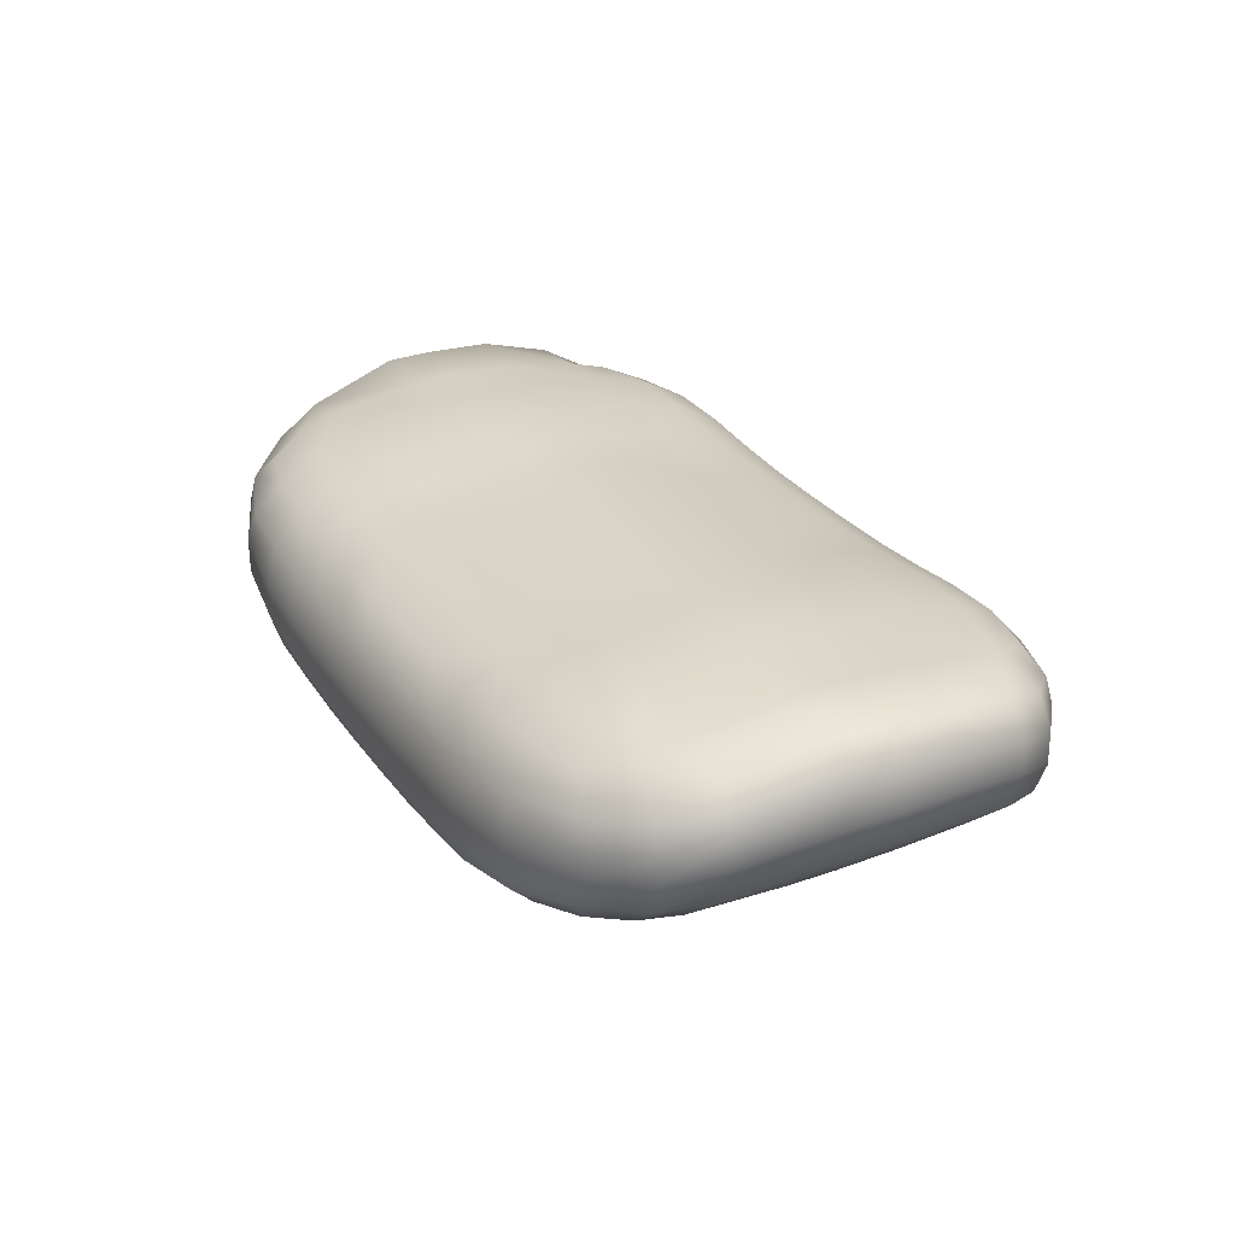
<metadata>
{"format":"obj","ext":"obj","renderer":"f3d","projection":"perspective","resolution":1024,"background":"white","views":[{"elev":28.8,"azim":61.5,"up":"+Z"}]}
</metadata>
<code>
g kinh
v -0.07883 0.2327 -0.1001
v -0.06329 0.2268 -0.1016
v -0.06506 0.2252 -0.1087
v -0.04706 0.2252 -0.1029
v -0.08032 0.2318 -0.1061
v -0.08855 0.2428 -0.09673
v -0.09105 0.2416 -0.1038
v -0.09265 0.2532 -0.09203
v -0.0973 0.2532 -0.0992
v -0.09523 0.2737 -0.08584
v -0.1014 0.2737 -0.09292
v -0.09552 0.2841 -0.08581
v -0.09773 0.2532 -0.1066
v -0.09111 0.2416 -0.1109
v -0.1017 0.2841 -0.09288
v -0.09519 0.2988 -0.08639
v -0.1025 0.2737 -0.1016
v -0.1011 0.2988 -0.09298
v -0.09351 0.3139 -0.09033
v -0.08032 0.2318 -0.1134
v -0.0946 0.2532 -0.1151
v -0.1028 0.2841 -0.1016
v -0.0999 0.2737 -0.1103
v -0.09854 0.3139 -0.09732
v -0.1022 0.2988 -0.1017
v -0.1002 0.2841 -0.1103
v -0.09196 0.3255 -0.1031
v -0.08927 0.3244 -0.09576
v -0.07883 0.3344 -0.1001
v -0.08032 0.3353 -0.1061
v -0.06329 0.3404 -0.1016
v -0.06506 0.3419 -0.1087
v -0.04706 0.3419 -0.1029
v -0.04706 0.3442 -0.1113
v -0.03481 0.3419 -0.1042
v -0.03481 0.3442 -0.1126
v -0.02 0.3419 -0.1051
v -0.02 0.3442 -0.1136
v -0.00711 0.3419 -0.1054
v -0.03481 0.3442 -0.1205
v -0.04706 0.3442 -0.1191
v -0.06506 0.3419 -0.1163
v -0.08032 0.3353 -0.1134
v -0.00711 0.3442 -0.1139
v 0.00711 0.3419 -0.1054
v -0.04706 0.3419 -0.1261
v -0.02 0.3442 -0.1215
v 0.00711 0.3442 -0.1139
v 0.02 0.3419 -0.1051
v -0.09214 0.3255 -0.1102
v -0.03481 0.3419 -0.1275
v -0.00711 0.3442 -0.1218
v 0.02 0.3442 -0.1136
v 0.03481 0.3419 -0.1042
v -0.09918 0.3139 -0.1047
v -0.09964 0.2988 -0.1103
v -0.09628 0.3139 -0.1132
v -0.02 0.3419 -0.1286
v 0.00711 0.3442 -0.1218
v 0.03481 0.3442 -0.1126
v 0.04706 0.3419 -0.1029
v -0.09026 0.3244 -0.1168
v -0.07883 0.3344 -0.1191
v -0.00711 0.3419 -0.1289
v 0.02 0.3442 -0.1215
v -0.0793 0.3228 -0.1262
v -0.06329 0.3404 -0.123
v -0.04706 0.3353 -0.1321
v -0.03481 0.3353 -0.1335
v -0.06084 0.3344 -0.1295
v -0.07421 0.3314 -0.1253
v -0.04706 0.3255 -0.1361
v -0.02 0.3353 -0.1345
v -0.06329 0.3244 -0.1327
v -0.08226 0.3139 -0.1261
v -0.03481 0.3255 -0.1375
v -0.06506 0.3139 -0.1333
v -0.08408 0.2988 -0.1251
v -0.04706 0.3139 -0.1375
v -0.06506 0.2988 -0.1333
v -0.08427 0.2841 -0.1252
v -0.04706 0.2988 -0.1375
v -0.06506 0.2841 -0.1333
v -0.08416 0.2737 -0.1252
v -0.04706 0.2841 -0.1375
v -0.06506 0.2737 -0.1333
v -0.0814 0.2532 -0.1264
v -0.04706 0.2737 -0.1375
v -0.06506 0.2532 -0.1333
v -0.08898 0.2428 -0.1178
v -0.07892 0.2443 -0.1262
v -0.07883 0.2327 -0.1191
v -0.04706 0.2532 -0.1375
v -0.03481 0.2737 -0.1389
v -0.03481 0.2532 -0.1389
v -0.04706 0.2416 -0.1361
v -0.03481 0.2841 -0.1389
v -0.06329 0.2428 -0.1327
v -0.02 0.2737 -0.1399
v -0.03481 0.2988 -0.1389
v -0.02 0.2841 -0.1399
v -0.03481 0.3139 -0.1389
v -0.02 0.2988 -0.1399
v -0.02 0.3255 -0.1385
v -0.02 0.3139 -0.1399
v -0.00711 0.3353 -0.1348
v -0.00711 0.3255 -0.1388
v 0.00711 0.3419 -0.1289
v 0.00711 0.3353 -0.1348
v 0.02 0.3419 -0.1286
v 0.03481 0.3442 -0.1205
v 0.04706 0.3442 -0.1113
v 0.06506 0.3419 -0.1087
v 0.06329 0.3404 -0.1016
v 0.07883 0.3344 -0.1001
v 0.08032 0.3353 -0.1061
v 0.08927 0.3244 -0.09576
v 0.09196 0.3255 -0.1031
v 0.09351 0.3139 -0.09033
v 0.09854 0.3139 -0.09732
v 0.09519 0.2988 -0.08639
v 0.1011 0.2988 -0.09298
v 0.09552 0.2841 -0.08581
v 0.09918 0.3139 -0.1047
v 0.09214 0.3255 -0.1102
v 0.08032 0.3353 -0.1134
v 0.06506 0.3419 -0.1163
v 0.1017 0.2841 -0.09288
v 0.09523 0.2737 -0.08584
v 0.1022 0.2988 -0.1017
v 0.1014 0.2737 -0.09292
v 0.09265 0.2532 -0.09203
v 0.09628 0.3139 -0.1132
v 0.1028 0.2841 -0.1016
v 0.04706 0.3442 -0.1191
v 0.03481 0.3419 -0.1275
v 0.04706 0.3419 -0.1261
v 0.02 0.3353 -0.1345
v 0.03481 0.3353 -0.1335
v 0.02 0.3255 -0.1385
v 0.09964 0.2988 -0.1103
v 0.06329 0.3404 -0.123
v 0.07883 0.3344 -0.1191
v 0.09026 0.3244 -0.1168
v 0.06084 0.3344 -0.1295
v 0.04706 0.3353 -0.1321
v 0.08226 0.3139 -0.1261
v 0.0793 0.3228 -0.1262
v 0.07421 0.3314 -0.1253
v 0.06329 0.3244 -0.1327
v 0.03481 0.3255 -0.1375
v 0.06506 0.3139 -0.1333
v 0.04706 0.3255 -0.1361
v 0.08408 0.2988 -0.1251
v 0.1002 0.2841 -0.1103
v 0.1025 0.2737 -0.1016
v 0.0973 0.2532 -0.0992
v 0.09105 0.2416 -0.1038
v 0.08855 0.2428 -0.09673
v 0.07883 0.2327 -0.1001
v 0.08032 0.2318 -0.1061
v 0.06329 0.2268 -0.1016
v 0.06506 0.2252 -0.1087
v 0.04706 0.2252 -0.1029
v 0.04706 0.2229 -0.1113
v 0.03481 0.2252 -0.1042
v 0.03481 0.2229 -0.1126
v 0.02 0.2252 -0.1051
v 0.04706 0.2229 -0.1191
v 0.06506 0.2252 -0.1163
v 0.08032 0.2318 -0.1134
v 0.09111 0.2416 -0.1109
v 0.02 0.2229 -0.1136
v 0.00711 0.2252 -0.1054
v 0.03481 0.2229 -0.1205
v 0.00711 0.2229 -0.1139
v -0.00711 0.2252 -0.1054
v 0.04706 0.2252 -0.1261
v 0.02 0.2229 -0.1215
v -0.00711 0.2229 -0.1139
v -0.02 0.2252 -0.1051
v 0.03481 0.2252 -0.1275
v 0.00711 0.2229 -0.1218
v -0.02 0.2229 -0.1136
v -0.03481 0.2252 -0.1042
v 0.02 0.2252 -0.1286
v -0.00711 0.2229 -0.1218
v -0.03481 0.2229 -0.1126
v 0.00711 0.2252 -0.1289
v -0.02 0.2229 -0.1215
v -0.04706 0.2229 -0.1113
v -0.06506 0.2252 -0.1163
v -0.04706 0.2229 -0.1191
v -0.06329 0.2268 -0.123
v -0.04706 0.2252 -0.1261
v -0.03481 0.2229 -0.1205
v -0.00711 0.2252 -0.1289
v -0.06084 0.2327 -0.1295
v -0.03481 0.2252 -0.1275
v -0.02 0.2252 -0.1286
v -0.07421 0.2357 -0.1253
v -0.04706 0.2318 -0.1321
v -0.03481 0.2318 -0.1335
v -0.03481 0.2416 -0.1375
v -0.02 0.2318 -0.1345
v -0.02 0.2416 -0.1385
v -0.02 0.2532 -0.1399
v -0.00711 0.2318 -0.1348
v -0.00711 0.2737 -0.1402
v -0.00711 0.2532 -0.1402
v -0.00711 0.2841 -0.1402
v -0.00711 0.2416 -0.1388
v 0.00711 0.2318 -0.1348
v 0.00711 0.2737 -0.1402
v -0.00711 0.2988 -0.1402
v 0.00711 0.2532 -0.1402
v 0.00711 0.2416 -0.1388
v 0.02 0.2318 -0.1345
v 0.00711 0.2841 -0.1402
v -0.00711 0.3139 -0.1402
v 0.02 0.2416 -0.1385
v 0.02 0.2532 -0.1399
v 0.02 0.2737 -0.1399
v 0.03481 0.2318 -0.1335
v 0.00711 0.2988 -0.1402
v 0.00711 0.3255 -0.1388
v 0.00711 0.3139 -0.1402
v 0.02 0.2841 -0.1399
v 0.03481 0.2737 -0.1389
v 0.02 0.3139 -0.1399
v 0.02 0.2988 -0.1399
v 0.03481 0.3139 -0.1389
v 0.03481 0.2841 -0.1389
v 0.03481 0.2988 -0.1389
v 0.03481 0.2532 -0.1389
v 0.04706 0.3139 -0.1375
v 0.04706 0.2737 -0.1375
v 0.04706 0.2988 -0.1375
v 0.06506 0.2988 -0.1333
v 0.04706 0.2841 -0.1375
v 0.03481 0.2416 -0.1375
v 0.08427 0.2841 -0.1252
v 0.06506 0.2841 -0.1333
v 0.04706 0.2532 -0.1375
v 0.04706 0.2416 -0.1361
v 0.0999 0.2737 -0.1103
v 0.06506 0.2737 -0.1333
v 0.06506 0.2532 -0.1333
v 0.08416 0.2737 -0.1252
v 0.09773 0.2532 -0.1066
v 0.0946 0.2532 -0.1151
v 0.0814 0.2532 -0.1264
v 0.08898 0.2428 -0.1178
v 0.06329 0.2428 -0.1327
v 0.07892 0.2443 -0.1262
v 0.07883 0.2327 -0.1191
v 0.06084 0.2327 -0.1295
v 0.07421 0.2357 -0.1253
v 0.06329 0.2268 -0.123
v 0.04706 0.2318 -0.1321
v -0.09519 0.2988 -0.08639
v -0.09351 0.3139 -0.09033
v -0.08063 0.3139 -0.08913
v -0.08927 0.3244 -0.09576
v -0.08106 0.2988 -0.08698
v -0.09552 0.2841 -0.08581
v -0.07887 0.3228 -0.09137
v -0.07883 0.3344 -0.1001
v -0.08112 0.2841 -0.08614
v -0.09523 0.2737 -0.08584
v -0.06506 0.3139 -0.08718
v -0.08106 0.2737 -0.08645
v -0.09265 0.2532 -0.09203
v -0.06506 0.2988 -0.08568
v -0.06506 0.2841 -0.08426
v -0.07421 0.3314 -0.09466
v -0.06084 0.3344 -0.0945
v -0.06329 0.3404 -0.1016
v -0.04706 0.3419 -0.1029
v -0.06329 0.3244 -0.08931
v -0.04706 0.3353 -0.09549
v -0.04706 0.3255 -0.09007
v -0.04706 0.3139 -0.08741
v -0.03481 0.3353 -0.09664
v -0.03481 0.3419 -0.1042
v -0.04706 0.2988 -0.08572
v -0.03481 0.3255 -0.09113
v -0.03481 0.3139 -0.08839
v -0.02 0.3353 -0.09752
v -0.02 0.3419 -0.1051
v -0.02 0.3255 -0.09195
v -0.00711 0.3353 -0.09776
v -0.00711 0.3419 -0.1054
v -0.02 0.3139 -0.08915
v -0.03481 0.2988 -0.0866
v 0.00711 0.3353 -0.09776
v 0.00711 0.3419 -0.1054
v -0.04706 0.2841 -0.08398
v 0.02 0.3353 -0.09752
v 0.02 0.3419 -0.1051
v -0.06506 0.2737 -0.08505
v 0.03481 0.3353 -0.09664
v 0.03481 0.3419 -0.1042
v -0.08044 0.2532 -0.08958
v 0.04706 0.3353 -0.09549
v 0.04706 0.3419 -0.1029
v 0.06329 0.3404 -0.1016
v 0.06084 0.3344 -0.0945
v 0.07883 0.3344 -0.1001
v 0.04706 0.3255 -0.09007
v 0.03481 0.3255 -0.09113
v -0.07883 0.2443 -0.09142
v -0.08855 0.2428 -0.09673
v -0.07883 0.2327 -0.1001
v 0.02 0.3255 -0.09195
v 0.00711 0.3255 -0.09218
v -0.00711 0.3255 -0.09218
v -0.00711 0.3139 -0.08937
v 0.02 0.3139 -0.08915
v -0.02 0.2988 -0.08728
v 0.03481 0.3139 -0.08839
v -0.03481 0.2841 -0.08475
v 0.03481 0.2988 -0.0866
v 0.04706 0.3139 -0.08741
v 0.04706 0.2988 -0.08572
v -0.02 0.2841 -0.08534
v -0.04706 0.2737 -0.08501
v 0.06506 0.3139 -0.08718
v 0.03481 0.2841 -0.08475
v -0.03481 0.2737 -0.08585
v -0.06506 0.2532 -0.08718
v 0.06329 0.3244 -0.08931
v -0.02 0.2737 -0.08649
v -0.04706 0.2532 -0.08741
v -0.06329 0.2428 -0.08931
v -0.04706 0.2416 -0.09007
v -0.03481 0.2532 -0.08839
v -0.06084 0.2327 -0.0945
v -0.07421 0.2357 -0.09466
v -0.06329 0.2268 -0.1016
v -0.04706 0.2318 -0.09549
v -0.04706 0.2252 -0.1029
v -0.03481 0.2252 -0.1042
v -0.03481 0.2318 -0.09664
v -0.02 0.2252 -0.1051
v -0.03481 0.2416 -0.09113
v -0.02014 0.2416 -0.09195
v -0.02 0.2318 -0.09752
v -0.00711 0.2252 -0.1054
v -0.00711 0.2318 -0.09776
v 0.00711 0.2252 -0.1054
v 0.00711 0.2318 -0.09776
v 0.02 0.2252 -0.1051
v 0.02 0.2318 -0.09752
v 0.03481 0.2252 -0.1042
v -0.02 0.2532 -0.08915
v 0.03481 0.2318 -0.09664
v 0.04706 0.2252 -0.1029
v 0.03481 0.2416 -0.09113
v 0.03481 0.2737 -0.08585
v 0.04706 0.2318 -0.09549
v 0.03481 0.2532 -0.08839
v 0.04706 0.2841 -0.08398
v 0.06084 0.2327 -0.0945
v 0.06329 0.2268 -0.1016
v 0.07883 0.2327 -0.1001
v 0.04706 0.2416 -0.09007
v 0.04706 0.2737 -0.08501
v 0.06506 0.2988 -0.08568
v 0.06329 0.2428 -0.08931
v 0.04706 0.2532 -0.08741
v 0.06506 0.2841 -0.08426
v 0.08063 0.3139 -0.08913
v 0.06506 0.2532 -0.08718
v 0.06506 0.2737 -0.08505
v 0.07883 0.2443 -0.09142
v 0.08106 0.2988 -0.08698
v 0.07887 0.3228 -0.09137
v 0.08112 0.2841 -0.08614
v 0.07421 0.2357 -0.09466
v 0.08855 0.2428 -0.09673
v 0.08044 0.2532 -0.08958
v 0.09265 0.2532 -0.09203
v 0.09523 0.2737 -0.08584
v 0.08106 0.2737 -0.08645
v 0.09552 0.2841 -0.08581
v 0.09519 0.2988 -0.08639
v 0.09351 0.3139 -0.09033
v 0.08927 0.3244 -0.09576
v 0.07421 0.3314 -0.09466
g kinh_0
f 3 2 1
f 4 2 3
f 5 3 1
f 5 1 6
f 7 5 6
f 7 6 8
f 9 7 8
f 8 10 9
f 10 11 9
f 10 12 11
f 9 13 7
f 9 11 13
f 7 14 5
f 13 14 7
f 12 15 11
f 12 16 15
f 11 17 13
f 11 15 17
f 16 18 15
f 16 19 18
f 14 20 5
f 5 20 3
f 13 21 14
f 21 13 17
f 15 22 17
f 15 18 22
f 23 21 17
f 23 17 22
f 19 24 18
f 18 25 22
f 18 24 25
f 26 23 22
f 26 22 25
f 24 19 27
f 19 28 27
f 27 28 29
f 30 27 29
f 30 29 31
f 32 30 31
f 32 31 33
f 34 32 33
f 33 35 34
f 35 36 34
f 35 37 36
f 37 38 36
f 38 37 39
f 36 40 34
f 36 38 40
f 34 41 32
f 40 41 34
f 32 42 30
f 41 42 32
f 30 43 27
f 42 43 30
f 44 38 39
f 39 45 44
f 41 40 46
f 41 46 42
f 38 47 40
f 47 38 44
f 45 48 44
f 45 49 48
f 43 50 27
f 27 50 24
f 40 51 46
f 40 47 51
f 52 47 44
f 44 48 52
f 49 53 48
f 49 54 53
f 50 55 24
f 24 55 25
f 56 25 55
f 56 26 25
f 55 50 57
f 57 56 55
f 47 58 51
f 58 47 52
f 48 59 52
f 48 53 59
f 54 60 53
f 54 61 60
f 50 62 57
f 50 43 62
f 43 63 62
f 43 42 63
f 64 58 52
f 52 59 64
f 53 65 59
f 53 60 65
f 57 62 66
f 62 63 66
f 42 67 63
f 46 67 42
f 46 68 67
f 46 51 68
f 51 58 69
f 51 69 68
f 67 70 63
f 68 70 67
f 63 71 66
f 70 71 63
f 66 71 70
f 68 72 70
f 68 69 72
f 58 73 69
f 73 58 64
f 74 66 70
f 72 74 70
f 75 66 74
f 75 57 66
f 69 76 72
f 69 73 76
f 77 74 72
f 77 75 74
f 75 78 57
f 78 56 57
f 72 76 79
f 79 77 72
f 77 80 75
f 80 78 75
f 78 81 56
f 81 26 56
f 79 82 77
f 82 80 77
f 80 83 78
f 83 81 78
f 81 84 26
f 84 23 26
f 82 85 80
f 85 83 80
f 83 86 81
f 86 84 81
f 84 87 23
f 87 21 23
f 85 88 83
f 88 86 83
f 86 89 84
f 89 87 84
f 21 87 90
f 21 90 14
f 87 91 90
f 87 89 91
f 14 90 92
f 90 91 92
f 20 14 92
f 88 93 86
f 93 89 86
f 94 88 85
f 95 93 88
f 94 95 88
f 93 96 89
f 93 95 96
f 97 94 85
f 97 85 82
f 89 98 91
f 96 98 89
f 94 99 95
f 94 97 99
f 100 97 82
f 100 82 79
f 97 101 99
f 97 100 101
f 102 100 79
f 76 102 79
f 100 103 101
f 100 102 103
f 76 104 102
f 73 104 76
f 102 105 103
f 104 105 102
f 104 73 106
f 106 73 64
f 104 107 105
f 107 104 106
f 64 108 106
f 59 108 64
f 59 65 108
f 108 109 106
f 106 109 107
f 65 110 108
f 108 110 109
f 65 111 110
f 60 111 65
f 60 112 111
f 61 112 60
f 112 61 113
f 61 114 113
f 113 114 115
f 116 113 115
f 116 115 117
f 118 116 117
f 118 117 119
f 120 118 119
f 120 119 121
f 122 120 121
f 122 121 123
f 120 124 118
f 124 120 122
f 118 125 116
f 124 125 118
f 116 126 113
f 125 126 116
f 113 127 112
f 126 127 113
f 128 122 123
f 128 123 129
f 130 124 122
f 130 122 128
f 131 128 129
f 131 129 132
f 124 133 125
f 124 130 133
f 134 130 128
f 134 128 131
f 127 135 112
f 112 135 111
f 111 135 136
f 111 136 110
f 135 127 137
f 135 137 136
f 110 136 138
f 110 138 109
f 136 139 138
f 136 137 139
f 109 138 140
f 138 139 140
f 130 134 141
f 130 141 133
f 127 142 137
f 127 126 142
f 126 143 142
f 126 125 143
f 133 144 125
f 125 144 143
f 137 142 145
f 142 143 145
f 137 146 139
f 146 137 145
f 133 147 144
f 133 141 147
f 144 148 143
f 147 148 144
f 143 149 145
f 148 149 143
f 145 149 148
f 150 145 148
f 146 145 150
f 139 146 151
f 139 151 140
f 147 152 148
f 152 150 148
f 153 146 150
f 146 153 151
f 153 150 152
f 141 154 147
f 147 154 152
f 141 155 154
f 134 155 141
f 134 156 155
f 156 134 131
f 156 131 157
f 157 131 132
f 157 132 158
f 132 159 158
f 158 159 160
f 161 158 160
f 161 160 162
f 163 161 162
f 163 162 164
f 165 163 164
f 165 164 166
f 167 165 166
f 167 166 168
f 165 169 163
f 169 165 167
f 163 170 161
f 169 170 163
f 161 171 158
f 170 171 161
f 158 172 157
f 171 172 158
f 173 167 168
f 173 168 174
f 175 169 167
f 175 167 173
f 176 173 174
f 176 174 177
f 169 178 170
f 178 169 175
f 179 175 173
f 179 173 176
f 180 176 177
f 177 181 180
f 182 178 175
f 182 175 179
f 183 179 176
f 183 176 180
f 181 184 180
f 184 181 185
f 186 182 179
f 186 179 183
f 187 183 180
f 180 184 187
f 188 184 185
f 188 185 4
f 189 186 183
f 189 183 187
f 184 190 187
f 190 184 188
f 191 188 4
f 191 4 3
f 3 192 191
f 20 192 3
f 188 191 193
f 192 193 191
f 192 20 194
f 20 92 194
f 192 194 195
f 193 192 195
f 196 188 193
f 196 190 188
f 187 190 197
f 197 189 187
f 194 92 198
f 195 194 198
f 199 196 193
f 195 199 193
f 200 190 196
f 190 200 197
f 199 200 196
f 92 201 198
f 91 201 92
f 198 201 91
f 98 198 91
f 202 198 98
f 202 195 198
f 96 202 98
f 203 199 195
f 202 203 195
f 96 204 202
f 204 203 202
f 95 204 96
f 205 200 199
f 203 205 199
f 204 206 203
f 206 205 203
f 95 207 204
f 207 206 204
f 99 207 95
f 200 205 208
f 208 205 206
f 197 200 208
f 99 209 207
f 99 101 209
f 207 210 206
f 209 210 207
f 101 211 209
f 101 103 211
f 212 208 206
f 210 212 206
f 208 213 197
f 213 189 197
f 209 214 210
f 209 211 214
f 103 215 211
f 103 105 215
f 210 216 212
f 214 216 210
f 212 217 208
f 217 213 208
f 216 217 212
f 213 218 189
f 218 186 189
f 211 219 214
f 211 215 219
f 105 220 215
f 107 220 105
f 217 221 213
f 221 218 213
f 216 222 217
f 222 221 217
f 214 223 216
f 214 219 223
f 223 222 216
f 218 224 186
f 224 182 186
f 215 225 219
f 215 220 225
f 107 226 220
f 109 226 107
f 226 109 140
f 226 227 220
f 226 140 227
f 220 227 225
f 219 228 223
f 219 225 228
f 223 229 222
f 223 228 229
f 140 230 227
f 140 151 230
f 225 227 231
f 225 231 228
f 227 230 231
f 151 232 230
f 151 153 232
f 228 231 233
f 228 233 229
f 231 230 234
f 230 232 234
f 231 234 233
f 229 235 222
f 222 235 221
f 153 236 232
f 236 153 152
f 229 233 237
f 229 237 235
f 234 232 238
f 232 236 238
f 152 239 236
f 239 238 236
f 154 239 152
f 233 234 240
f 234 238 240
f 233 240 237
f 235 241 221
f 221 241 218
f 241 224 218
f 154 242 239
f 155 242 154
f 239 243 238
f 243 240 238
f 242 243 239
f 235 244 241
f 237 244 235
f 241 245 224
f 244 245 241
f 155 246 242
f 156 246 155
f 247 237 240
f 243 247 240
f 248 244 237
f 244 248 245
f 247 248 237
f 242 249 243
f 249 247 243
f 246 249 242
f 156 250 246
f 250 156 157
f 172 250 157
f 250 251 246
f 246 251 249
f 250 172 251
f 249 252 247
f 252 248 247
f 251 252 249
f 172 253 251
f 172 171 253
f 248 252 254
f 248 254 245
f 252 251 255
f 251 253 255
f 252 255 254
f 171 256 253
f 253 256 255
f 171 170 256
f 245 254 257
f 254 255 257
f 256 258 255
f 255 258 257
f 257 258 256
f 170 259 256
f 259 257 256
f 178 259 170
f 260 245 257
f 260 257 259
f 178 260 259
f 245 260 224
f 260 178 182
f 224 260 182
f 263 262 261
f 262 263 264
f 265 263 261
f 265 261 266
f 263 267 264
f 264 267 268
f 269 265 266
f 269 266 270
f 271 263 265
f 263 271 267
f 272 269 270
f 272 270 273
f 274 265 269
f 274 271 265
f 275 269 272
f 275 274 269
f 267 276 268
f 268 276 277
f 277 276 267
f 278 268 277
f 279 278 277
f 280 277 267
f 271 280 267
f 281 279 277
f 281 277 280
f 282 280 271
f 282 281 280
f 283 271 274
f 283 282 271
f 281 284 279
f 284 285 279
f 286 283 274
f 286 274 275
f 282 287 281
f 287 284 281
f 283 288 282
f 288 283 286
f 288 287 282
f 284 289 285
f 289 290 285
f 287 291 284
f 291 289 284
f 290 289 292
f 292 289 291
f 293 290 292
f 288 294 287
f 294 291 287
f 295 288 286
f 295 294 288
f 292 296 293
f 296 297 293
f 295 286 298
f 298 286 275
f 296 299 297
f 299 300 297
f 298 275 301
f 301 275 272
f 299 302 300
f 302 303 300
f 301 272 304
f 304 272 273
f 302 305 303
f 305 306 303
f 306 305 307
f 305 308 307
f 307 308 309
f 310 305 302
f 305 310 308
f 311 302 299
f 311 310 302
f 304 273 312
f 273 313 312
f 313 314 312
f 315 311 299
f 315 299 296
f 316 315 296
f 316 296 292
f 317 316 292
f 317 292 291
f 318 317 291
f 316 317 318
f 294 318 291
f 319 315 316
f 316 318 319
f 318 294 320
f 319 318 320
f 295 320 294
f 321 311 315
f 319 321 315
f 295 322 320
f 322 295 298
f 323 319 320
f 323 321 319
f 321 324 311
f 324 310 311
f 325 324 321
f 323 325 321
f 323 320 326
f 322 326 320
f 322 298 327
f 327 298 301
f 324 328 310
f 328 324 325
f 329 323 326
f 323 329 325
f 322 330 326
f 330 322 327
f 327 301 331
f 331 301 304
f 328 332 310
f 310 332 308
f 329 326 333
f 330 333 326
f 330 327 334
f 334 327 331
f 331 304 335
f 304 312 335
f 331 335 336
f 334 331 336
f 337 330 334
f 330 337 333
f 335 312 338
f 336 335 338
f 312 339 338
f 314 339 312
f 338 339 314
f 340 338 314
f 341 338 340
f 341 336 338
f 342 341 340
f 342 343 341
f 343 344 341
f 341 344 336
f 343 345 344
f 336 346 334
f 344 346 336
f 346 337 334
f 346 347 337
f 345 348 344
f 346 344 348
f 347 346 348
f 348 345 349
f 350 348 349
f 347 348 350
f 349 351 350
f 351 352 350
f 347 350 352
f 351 353 352
f 353 354 352
f 347 352 354
f 353 355 354
f 347 356 337
f 337 356 333
f 355 357 354
f 355 358 357
f 354 359 347
f 354 357 359
f 347 359 356
f 360 333 356
f 360 329 333
f 358 361 357
f 357 361 359
f 359 362 356
f 362 360 356
f 329 360 363
f 329 363 325
f 361 358 364
f 358 365 364
f 365 366 364
f 361 367 359
f 359 367 362
f 360 362 368
f 360 368 363
f 369 325 363
f 369 328 325
f 361 364 370
f 367 361 370
f 367 371 362
f 362 371 368
f 372 363 368
f 372 369 363
f 373 328 369
f 328 373 332
f 367 370 374
f 371 367 374
f 375 368 371
f 375 372 368
f 374 375 371
f 370 364 376
f 374 370 376
f 377 369 372
f 377 373 369
f 373 378 332
f 332 378 308
f 379 372 375
f 379 377 372
f 364 380 376
f 366 380 364
f 376 380 366
f 381 376 366
f 382 376 381
f 382 374 376
f 383 382 381
f 383 384 382
f 385 375 374
f 382 385 374
f 384 385 382
f 385 379 375
f 384 386 385
f 386 379 385
f 386 387 379
f 387 377 379
f 387 388 377
f 388 373 377
f 373 388 378
f 388 389 378
f 389 309 378
f 309 390 378
f 378 390 308
f 308 390 309

</code>
